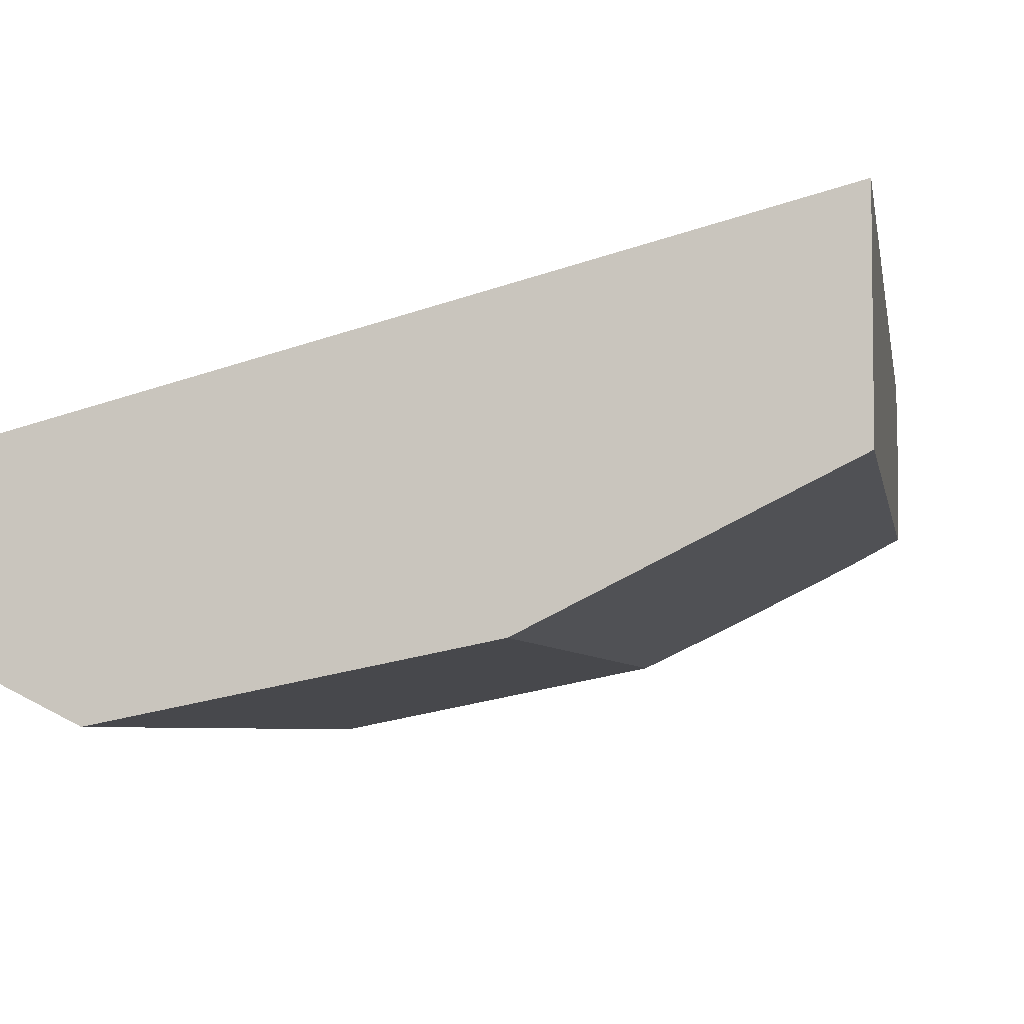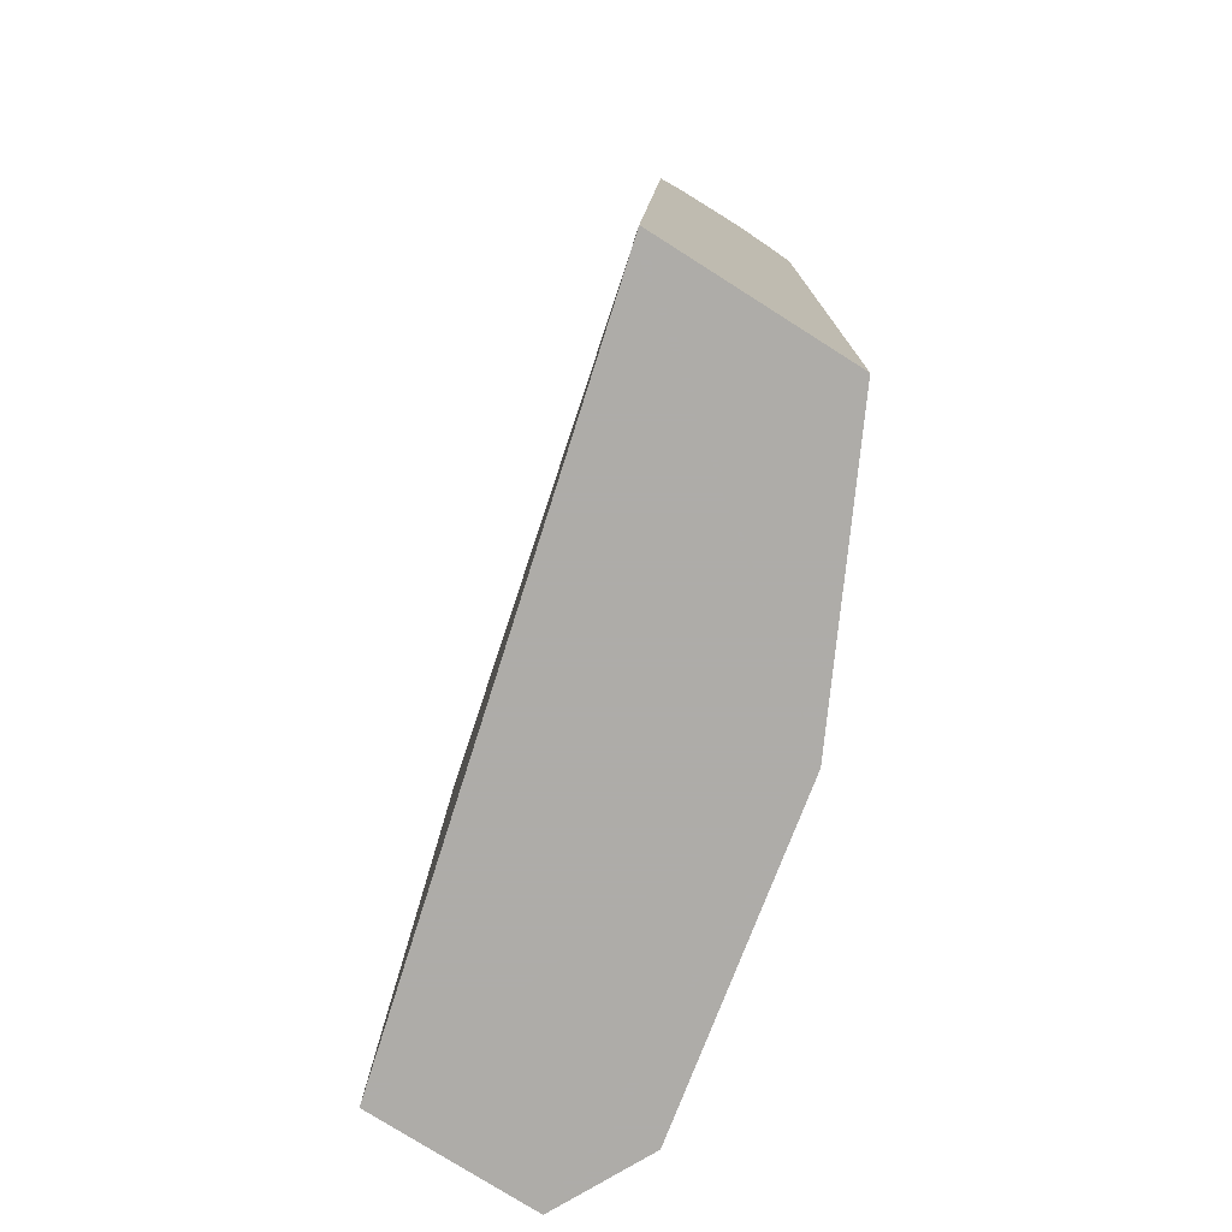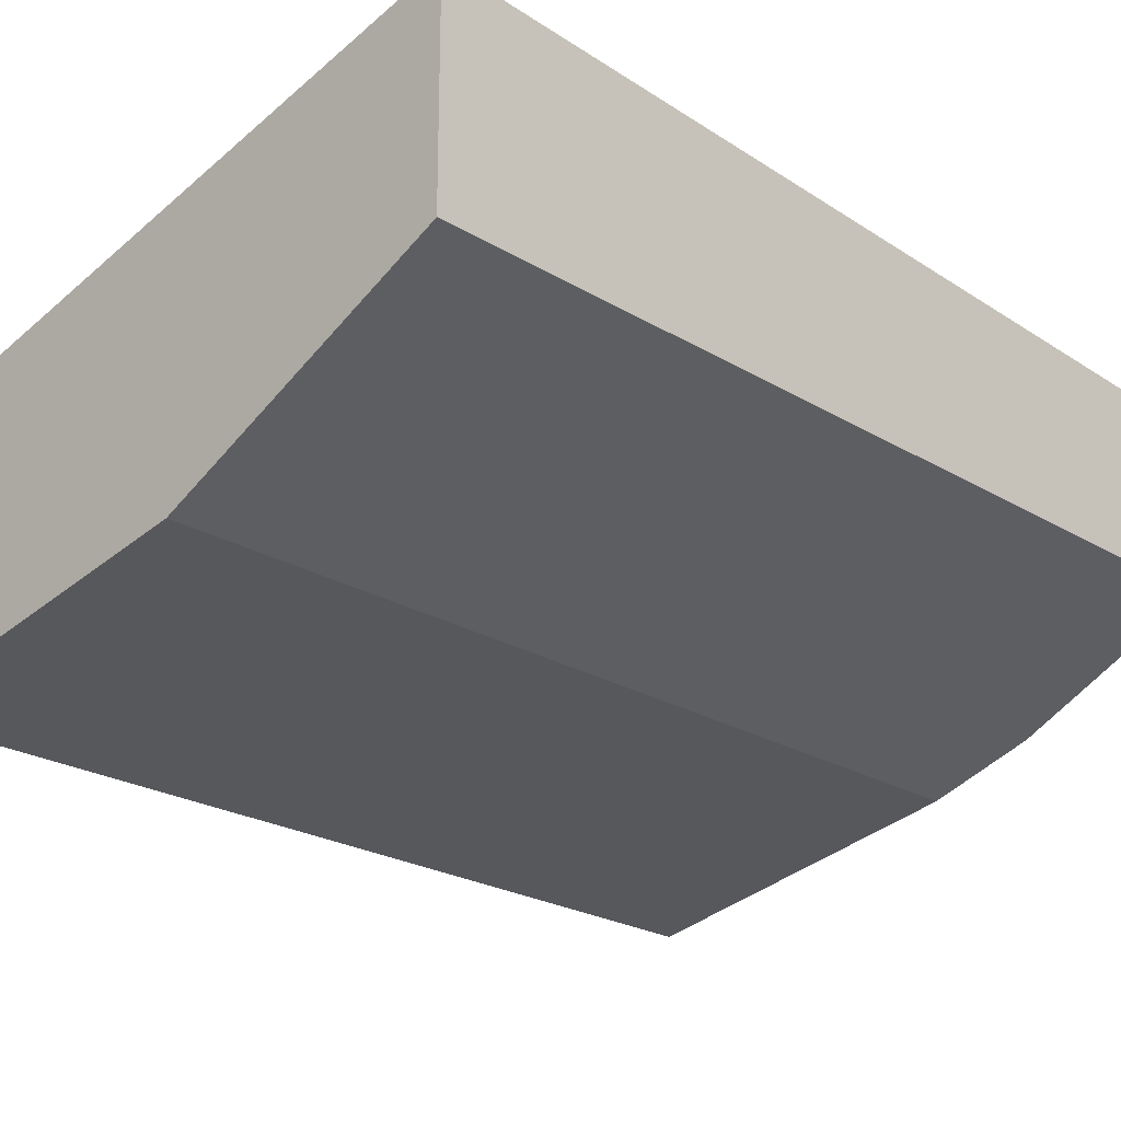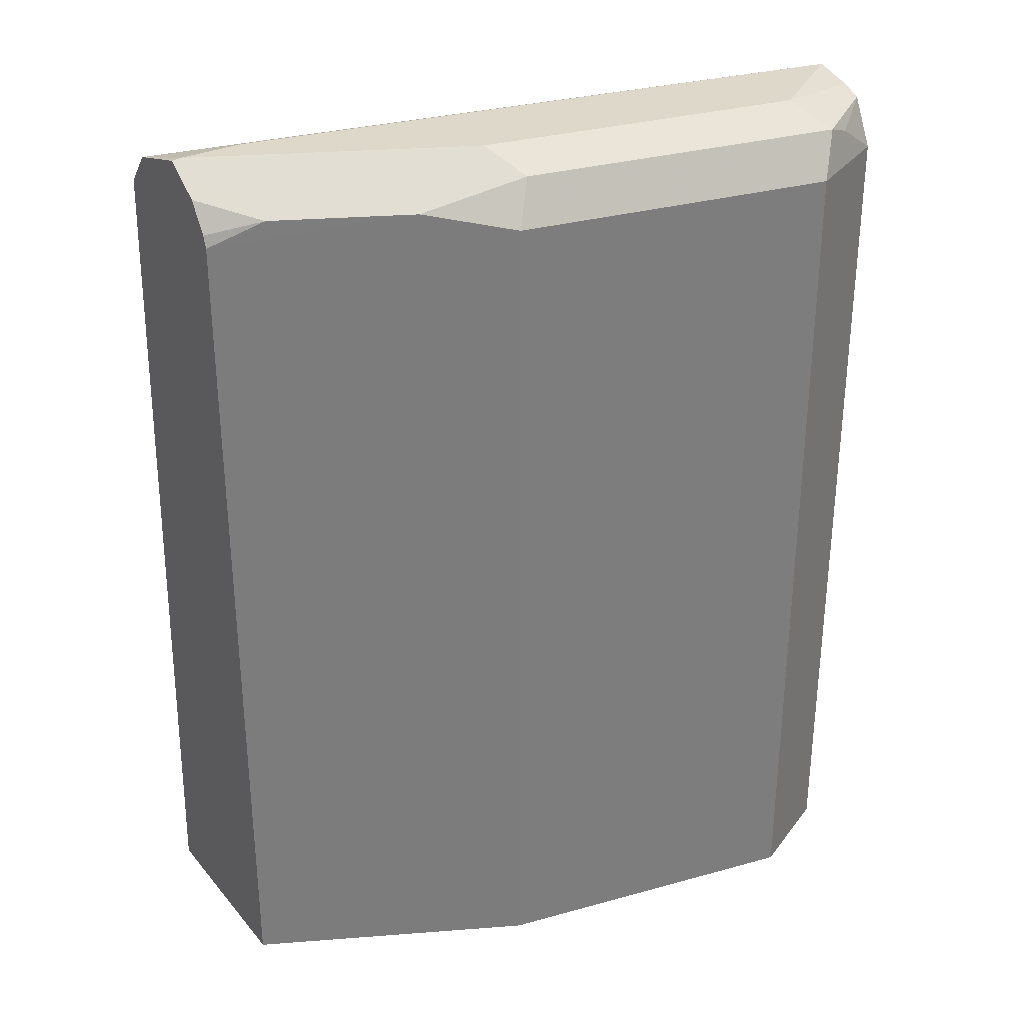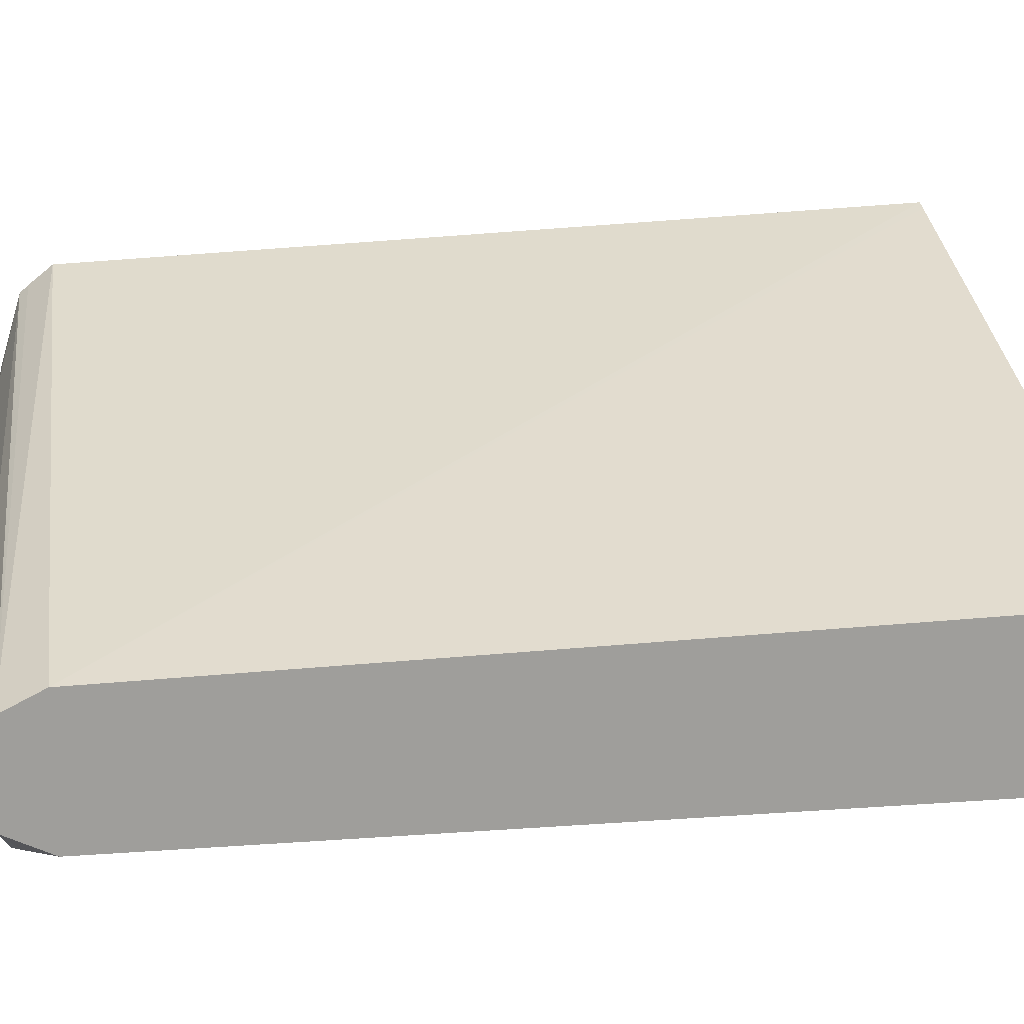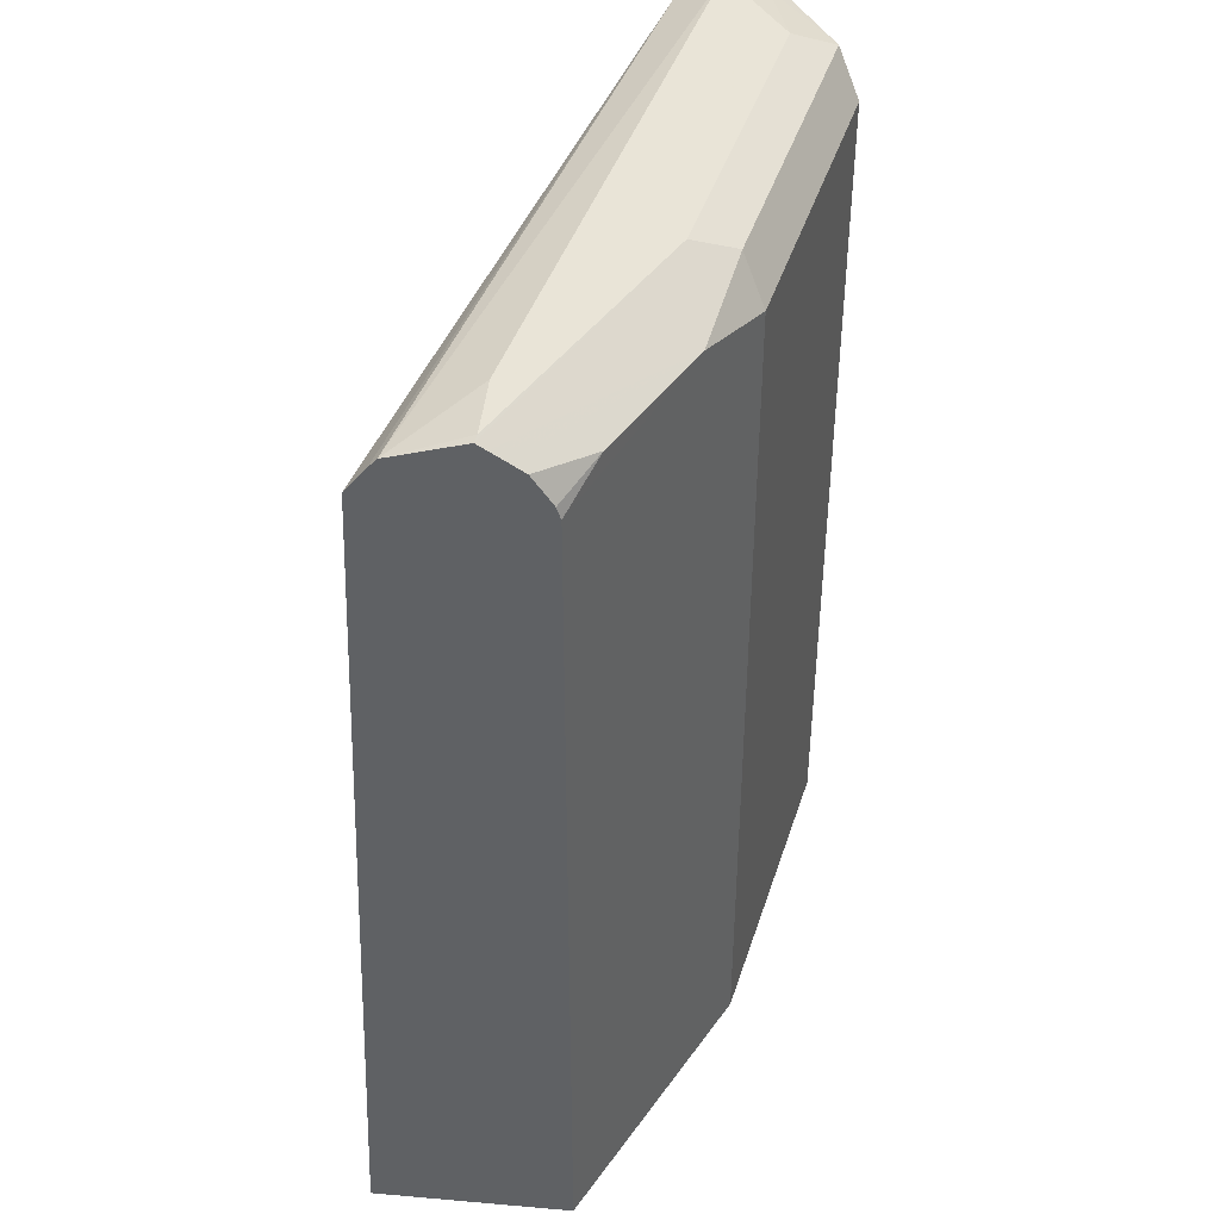
<metadata>
{"format":"obj","ext":"obj","renderer":"f3d","projection":"perspective","resolution":1024,"background":"white","views":[{"elev":-4.9,"azim":9.5,"up":"+Z"},{"elev":-77.0,"azim":57.6,"up":"+Y"},{"elev":-22.7,"azim":43.8,"up":"+Z"},{"elev":31.6,"azim":147.2,"up":"+Y"},{"elev":19.6,"azim":-97.7,"up":"+Z"},{"elev":42.8,"azim":95.9,"up":"+Y"}]}
</metadata>
<code>
v 0.0983 0.4599 -0.2297
v 0.0983 0.458 -0.2326
v 0.01278 0.454 -0.2814
v 0.01917 0.4604 -0.2686
v 0.09591 0.4604 -0.2302
v 0.0983 0.4538 -0.2087
v 0.08952 0.454 -0.243
v 0.04474 0.4476 -0.275
v 0.0983 0.4522 -0.2412
v -0.08312 0.454 -0.3005
v 0.01917 0.4412 -0.2877
v -0.07673 0.4604 -0.2877
v 0.07672 0.4604 -0.2302
v -0.105 0.454 -0.2558
v 0.0983 0.4511 -0.2063
v -0.105 0.4604 -0.2686
v 0.08311 0.4476 -0.2558
v 0.0983 0.44 -0.2482
v 0.03197 0.4348 -0.2814
v 0.0983 0.4436 -0.247
v -0.105 0.4551 -0.2859
v -0.105 0.4575 -0.2801
v -0.07673 0.4412 -0.3069
v -0.09112 0.4508 -0.2973
v 0.01917 0.1794 -0.2877
v -0.105 0.4412 -0.2494
v 0.0983 0.4436 -0.2002
v 0.0983 0.1794 -0.2482
v 0.03197 0.1794 -0.2814
v -0.105 0.4412 -0.2928
v -0.1023 0.4412 -0.2941
v -0.07673 0.1794 -0.3069
v -0.09785 0.1794 -0.2964
v -0.105 0.1794 -0.2432
v 0.09458 0.1794 -0.1905
v 0.0983 0.1794 -0.1895
v -0.105 0.1794 -0.2928
v -0.1023 0.1794 -0.2941
f 14 21 30
f 14 34 26
f 18 28 29
f 14 37 34
f 14 30 37
f 17 20 18
f 14 22 21
f 11 32 23
f 14 27 15
f 14 26 27
f 12 22 16
f 11 25 32
f 18 29 19
f 11 29 25
f 14 16 22
f 21 24 30
f 26 34 35
f 23 32 33
f 11 19 29
f 30 38 37
f 30 31 38
f 26 36 27
f 26 35 36
f 25 33 32
f 25 38 33
f 25 37 38
f 25 34 37
f 25 35 34
f 25 36 35
f 25 28 36
f 25 29 28
f 24 31 30
f 23 33 31
f 23 31 24
f 10 24 21
f 31 33 38
f 10 22 12
f 2 9 7
f 2 8 3
f 2 7 8
f 1 9 2
f 1 20 9
f 1 18 20
f 1 28 18
f 1 27 36
f 1 15 27
f 1 6 15
f 1 5 6
f 1 4 5
f 1 3 4
f 1 2 3
f 10 23 24
f 3 10 12
f 3 12 4
f 1 36 28
f 3 11 23
f 10 21 22
f 3 8 11
f 9 20 17
f 8 19 11
f 8 18 19
f 7 17 8
f 7 9 17
f 6 16 14
f 8 17 18
f 6 13 16
f 6 14 15
f 5 13 6
f 4 13 5
f 4 16 13
f 4 12 16
f 3 23 10

</code>
